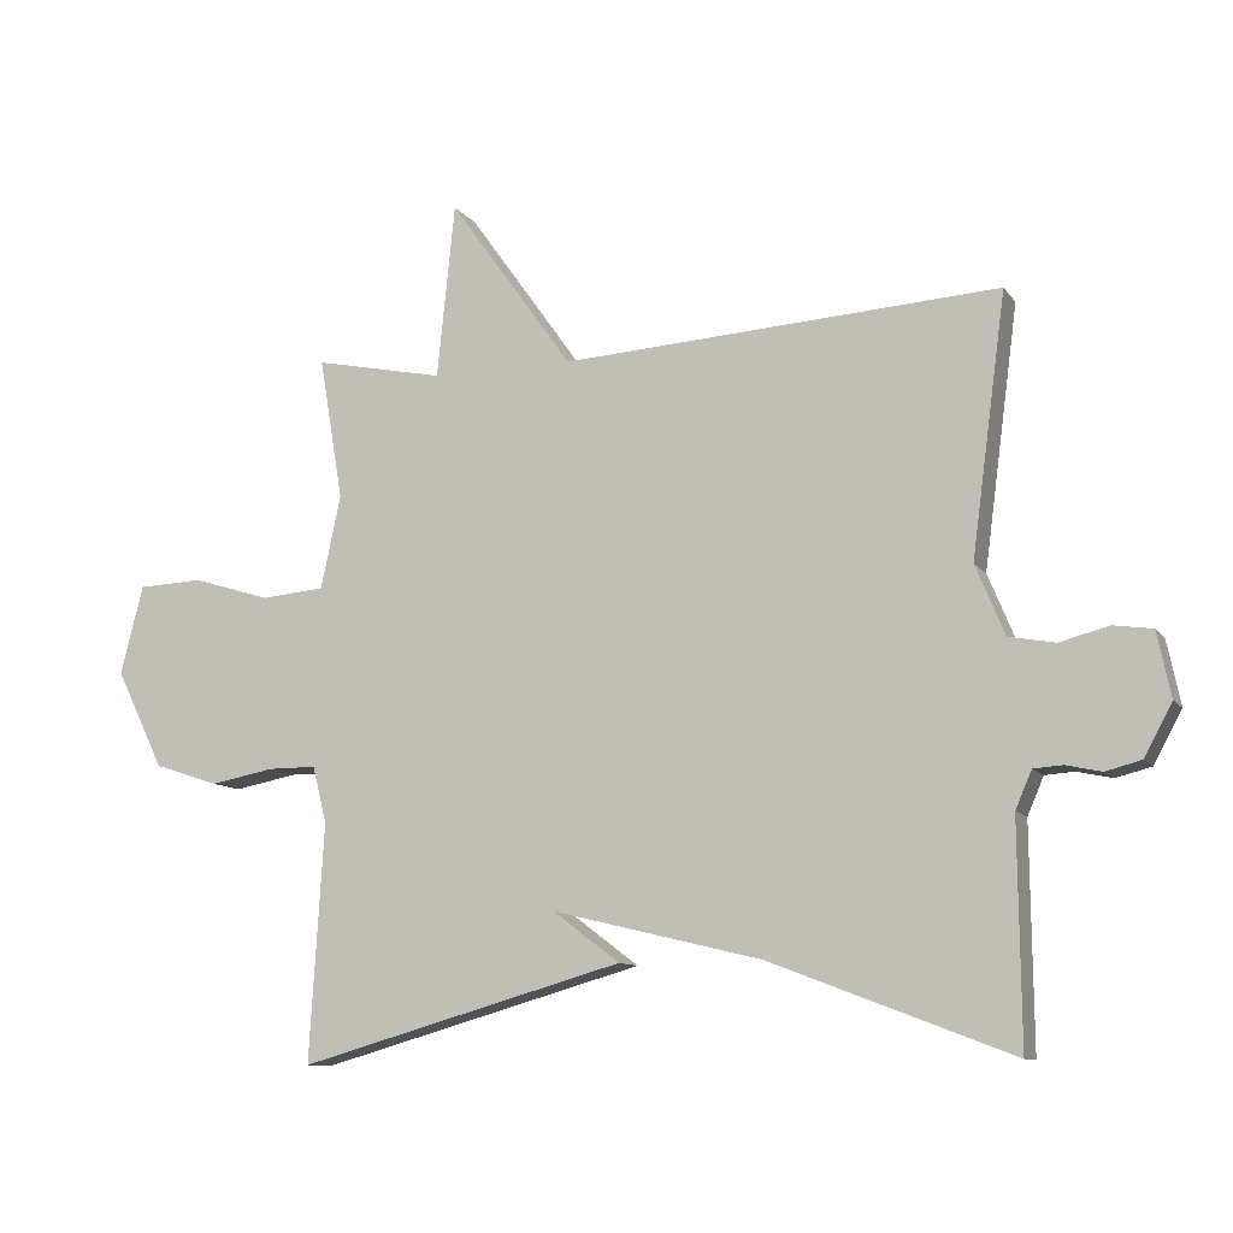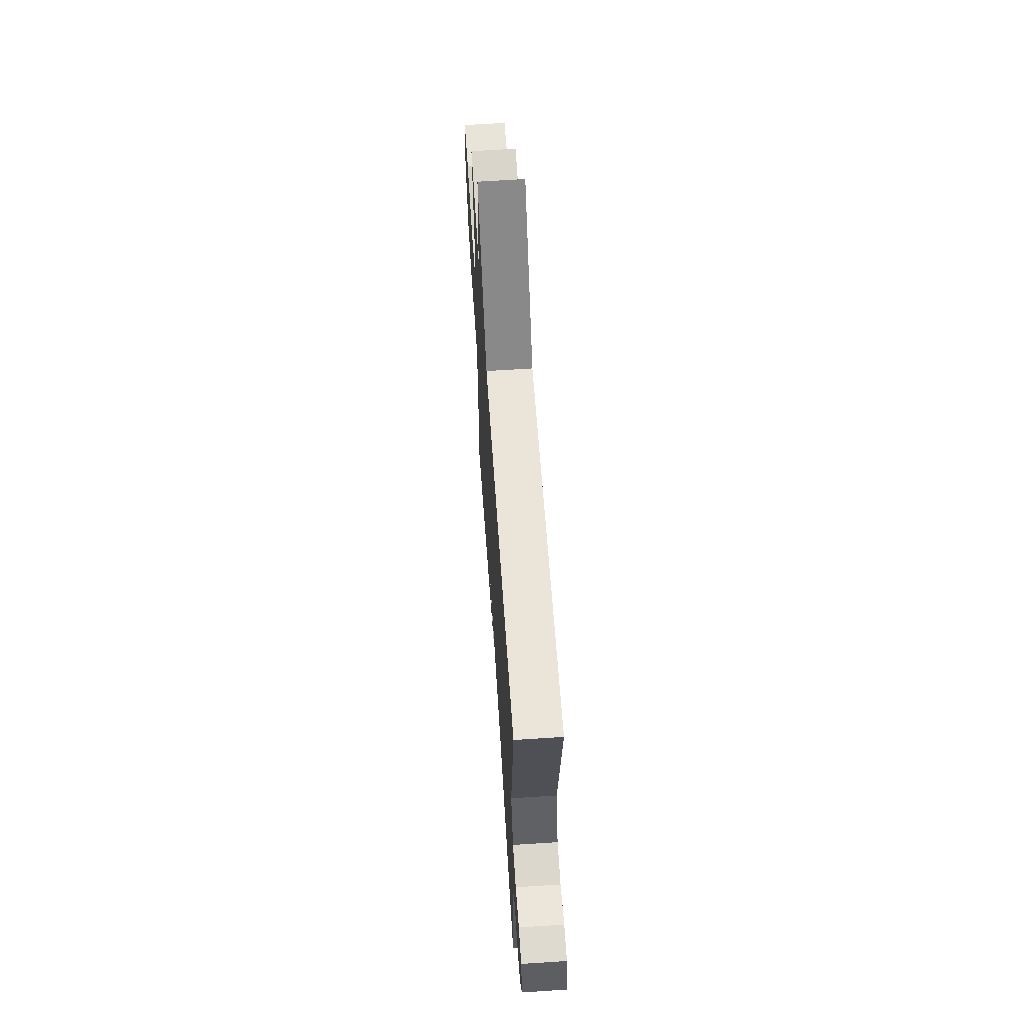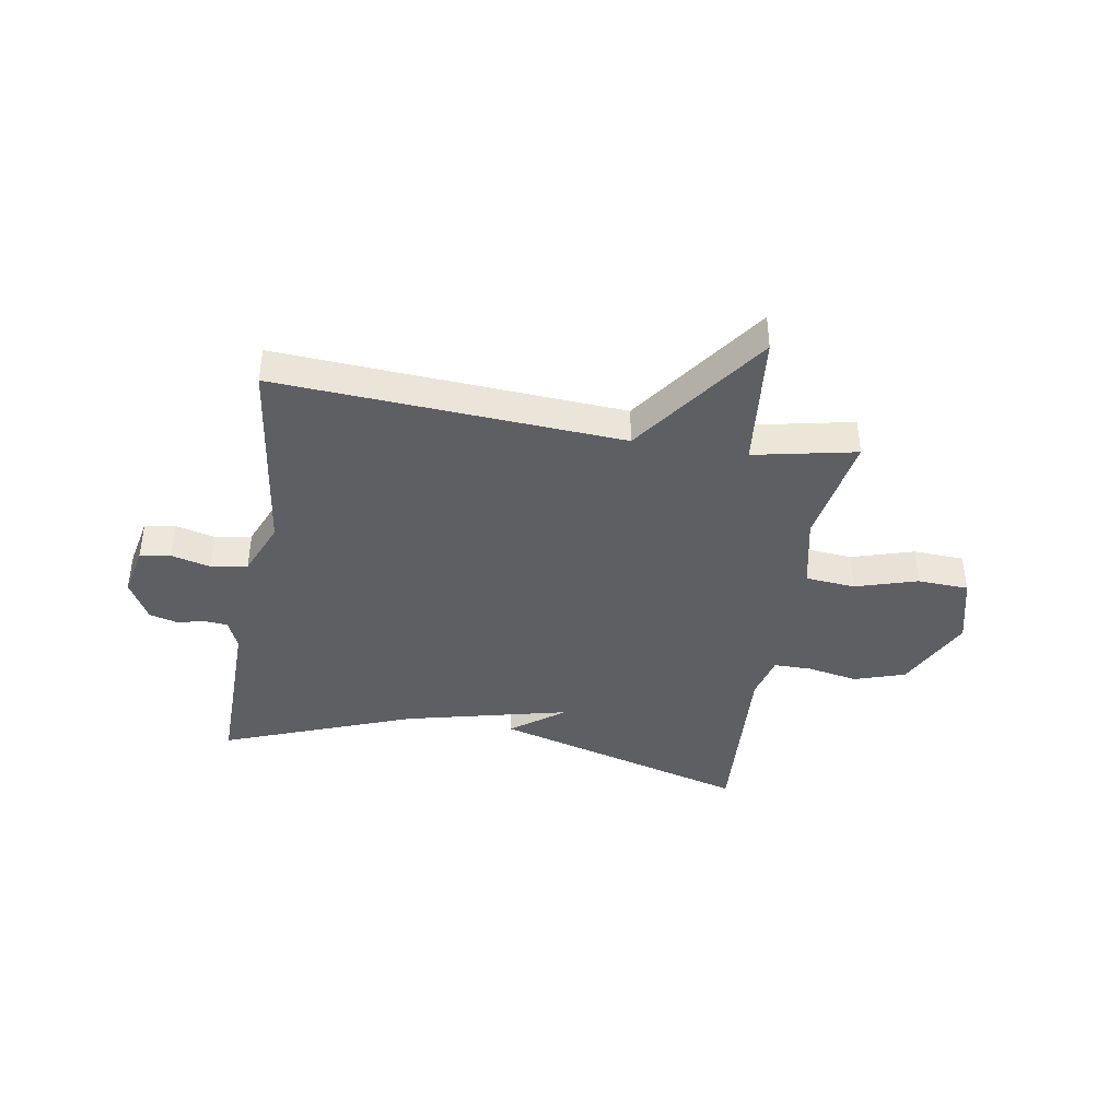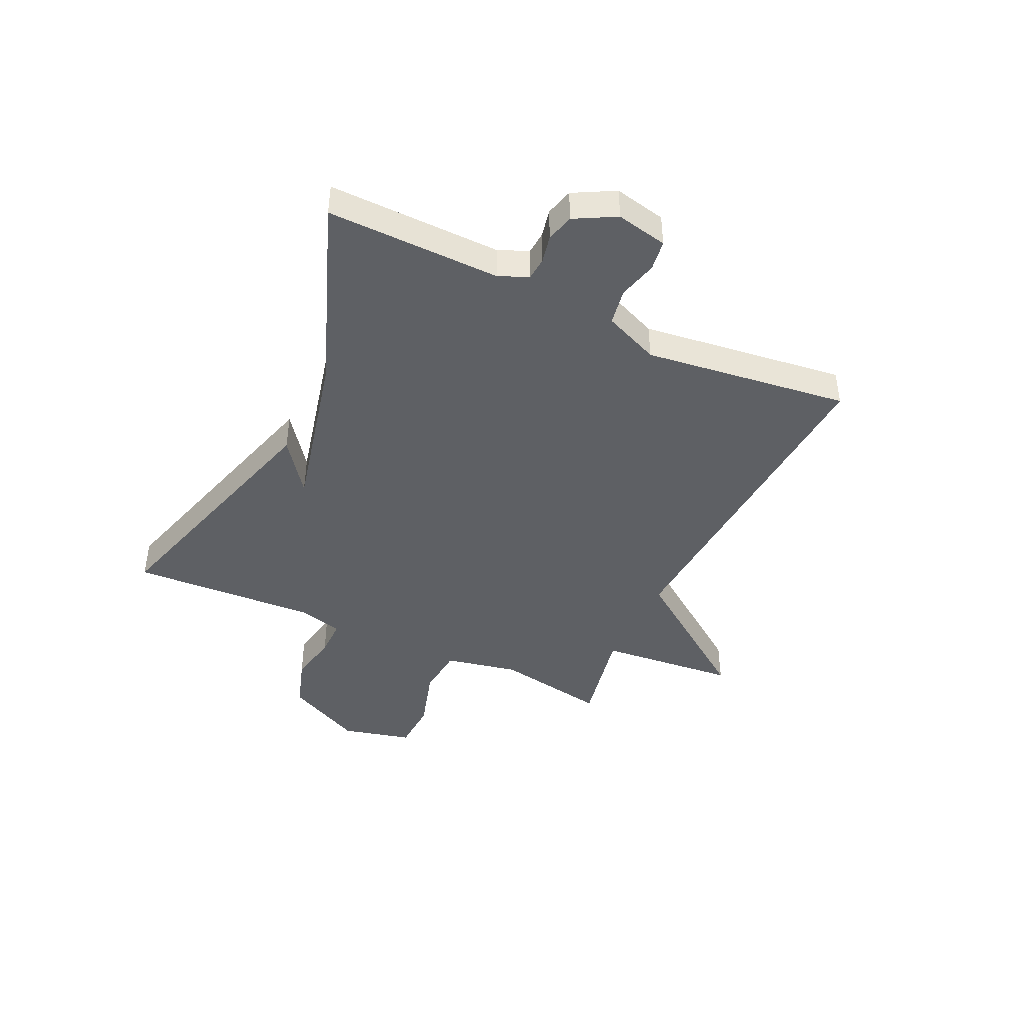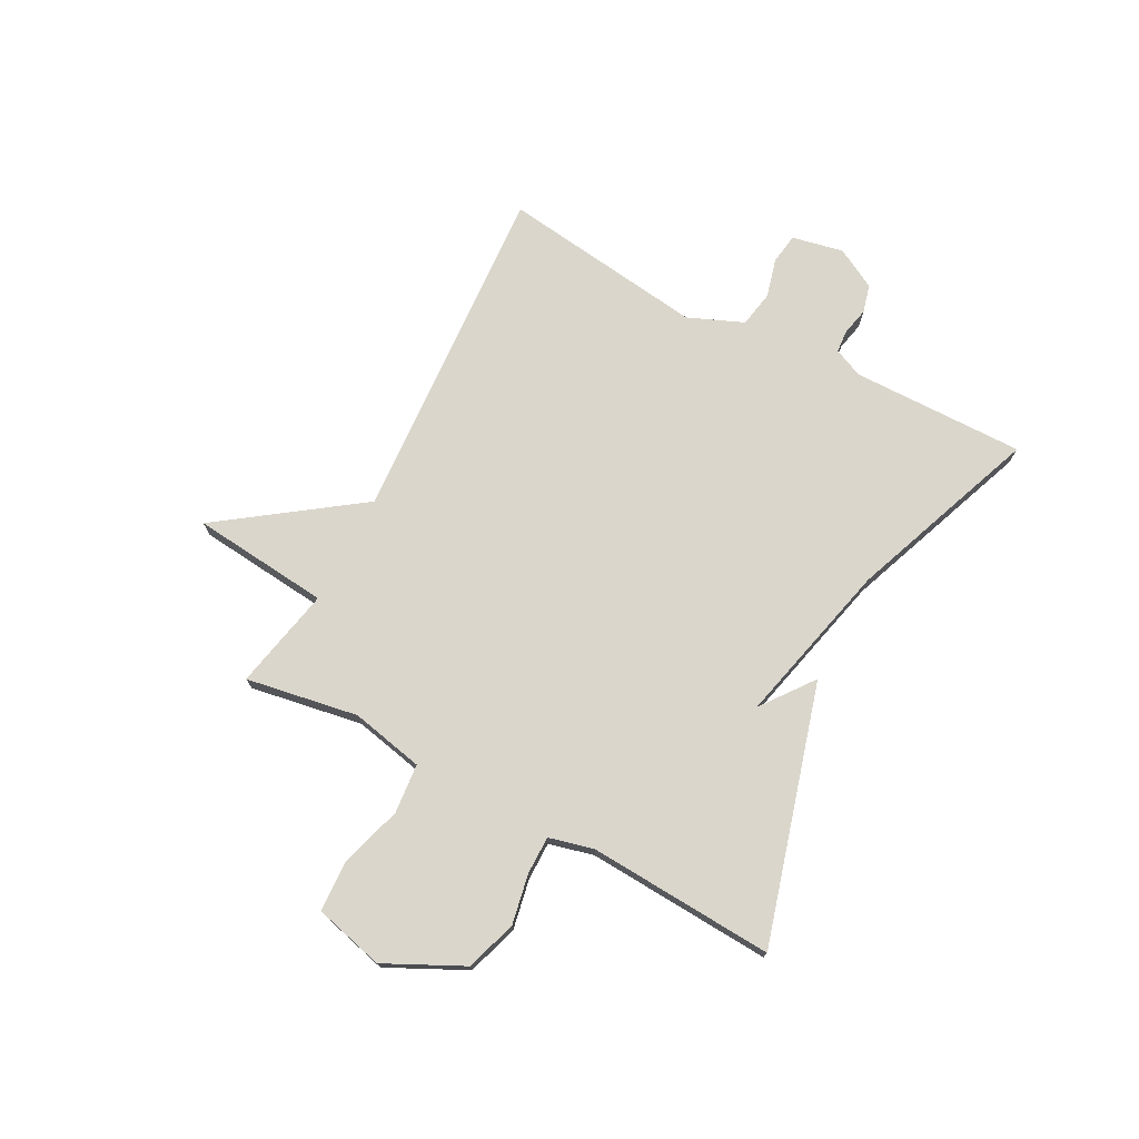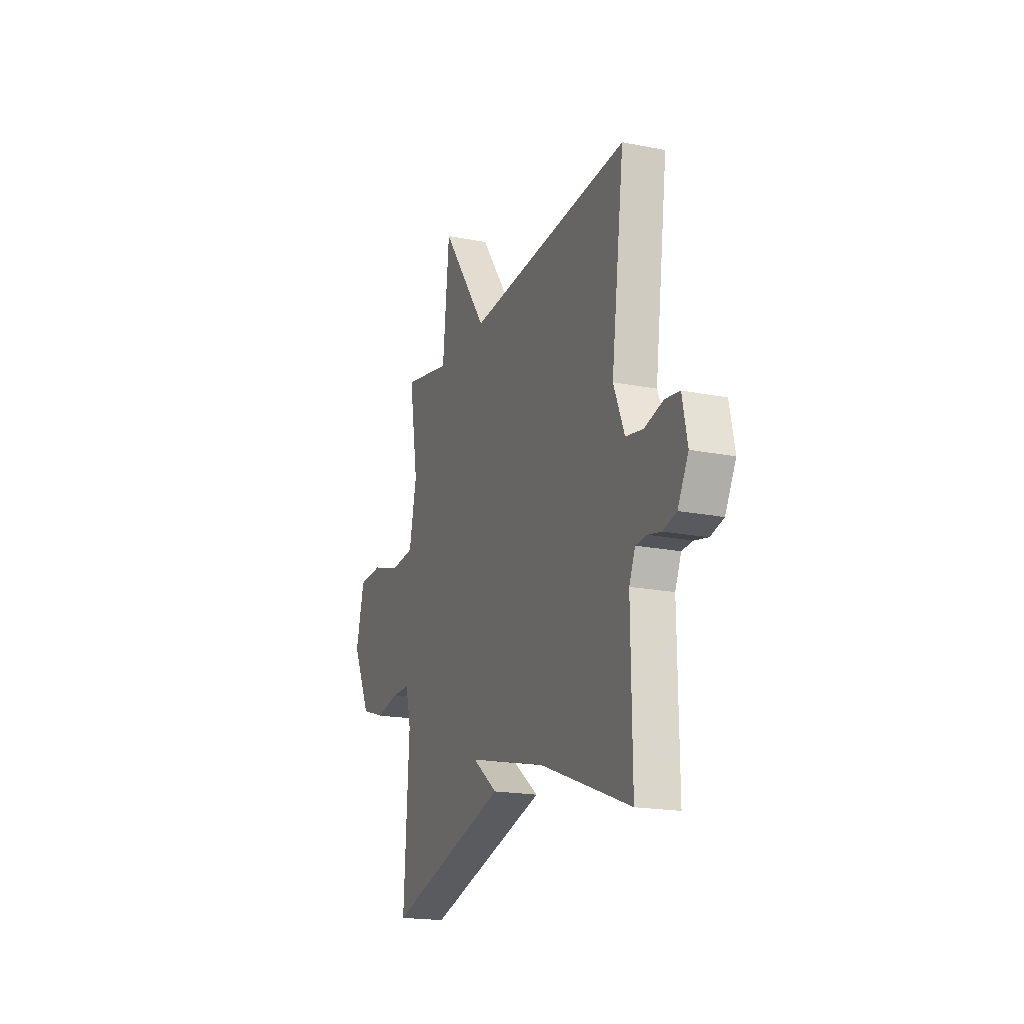
<metadata>
{"format":"obj","ext":"obj","renderer":"f3d","projection":"perspective","resolution":1024,"background":"white","views":[{"elev":-10.5,"azim":-158.9,"up":"+Z"},{"elev":62.7,"azim":-93.8,"up":"+Z"},{"elev":-40.7,"azim":-9.6,"up":"+Y"},{"elev":-43.1,"azim":-115.5,"up":"+Y"},{"elev":73.9,"azim":117.8,"up":"+Y"},{"elev":-19.1,"azim":-110.6,"up":"+Z"}]}
</metadata>
<code>
v -0.5 0.07 0.5
v 0.117 0.07 0.462
v 0.292 0.07 0.708
v 0.317 0.07 0.462
v 0.5 0.07 0.5
v 0.466 0.07 0.299
v 0.494 0.07 0.168
v 0.583 0.07 0.16
v 0.694 0.07 0.194
v 0.785 0.07 0.19
v 0.817 0.07 0.065
v 0.749 0.07 -0.074
v 0.658 0.07 -0.104
v 0.568 0.07 -0.087
v 0.5 0.07 -0.087
v 0.48 0.07 -0.167
v 0.5 0.07 -0.5
v 0.041 0.07 -0.37
v 0.135 0.07 -0.299
v -0.159 0.07 -0.37
v -0.5 0.07 -0.5
v -0.497 0.07 -0.19
v -0.52 0.07 -0.137
v -0.561 0.07 -0.134
v -0.611 0.07 -0.145
v -0.661 0.07 -0.132
v -0.701 0.07 -0.059
v -0.682 0.07 0.033
v -0.627 0.07 0.041
v -0.557 0.07 0.023
v -0.492 0.07 0.035
v -0.451 0.07 0.134
v -0.5 0 0.5
v 0.117 0 0.462
v 0.292 0 0.708
v 0.317 0 0.462
v 0.5 0 0.5
v 0.466 0 0.299
v 0.494 0 0.168
v 0.583 0 0.16
v 0.694 0 0.194
v 0.785 0 0.19
v 0.817 0 0.065
v 0.749 0 -0.074
v 0.658 0 -0.104
v 0.568 0 -0.087
v 0.5 0 -0.087
v 0.48 0 -0.167
v 0.5 0 -0.5
v 0.041 0 -0.37
v 0.135 0 -0.299
v -0.159 0 -0.37
v -0.5 0 -0.5
v -0.497 0 -0.19
v -0.52 0 -0.137
v -0.561 0 -0.134
v -0.611 0 -0.145
v -0.661 0 -0.132
v -0.701 0 -0.059
v -0.682 0 0.033
v -0.627 0 0.041
v -0.557 0 0.023
v -0.492 0 0.035
v -0.451 0 0.134
f 28 29 30
f 27 28 30
f 26 27 30
f 25 26 30
f 24 25 30
f 23 24 30 31
f 22 23 31 32
f 20 21 22 32
f 16 17 18 19
f 32 1 2
f 20 32 2
f 19 20 2
f 16 19 2
f 15 16 2
f 12 13 14
f 11 12 14
f 10 11 14
f 9 10 14
f 8 9 14
f 7 8 14 15
f 4 5 6
f 7 15 2
f 6 7 2
f 4 6 2
f 2 3 4
f 62 61 60
f 62 60 59
f 62 59 58
f 62 58 57
f 62 57 56
f 63 62 56 55
f 64 63 55 54
f 64 54 53 52
f 51 50 49 48
f 34 33 64
f 34 64 52
f 34 52 51
f 34 51 48
f 34 48 47
f 46 45 44
f 46 44 43
f 46 43 42
f 46 42 41
f 46 41 40
f 47 46 40 39
f 38 37 36
f 34 47 39
f 34 39 38
f 34 38 36
f 36 35 34
f 1 33 34 2
f 2 34 35 3
f 3 35 36 4
f 4 36 37 5
f 5 37 38 6
f 6 38 39 7
f 7 39 40 8
f 8 40 41 9
f 9 41 42 10
f 10 42 43 11
f 11 43 44 12
f 12 44 45 13
f 13 45 46 14
f 14 46 47 15
f 15 47 48 16
f 16 48 49 17
f 17 49 50 18
f 18 50 51 19
f 19 51 52 20
f 20 52 53 21
f 21 53 54 22
f 22 54 55 23
f 23 55 56 24
f 24 56 57 25
f 25 57 58 26
f 26 58 59 27
f 27 59 60 28
f 28 60 61 29
f 29 61 62 30
f 30 62 63 31
f 31 63 64 32
f 32 64 33 1

</code>
